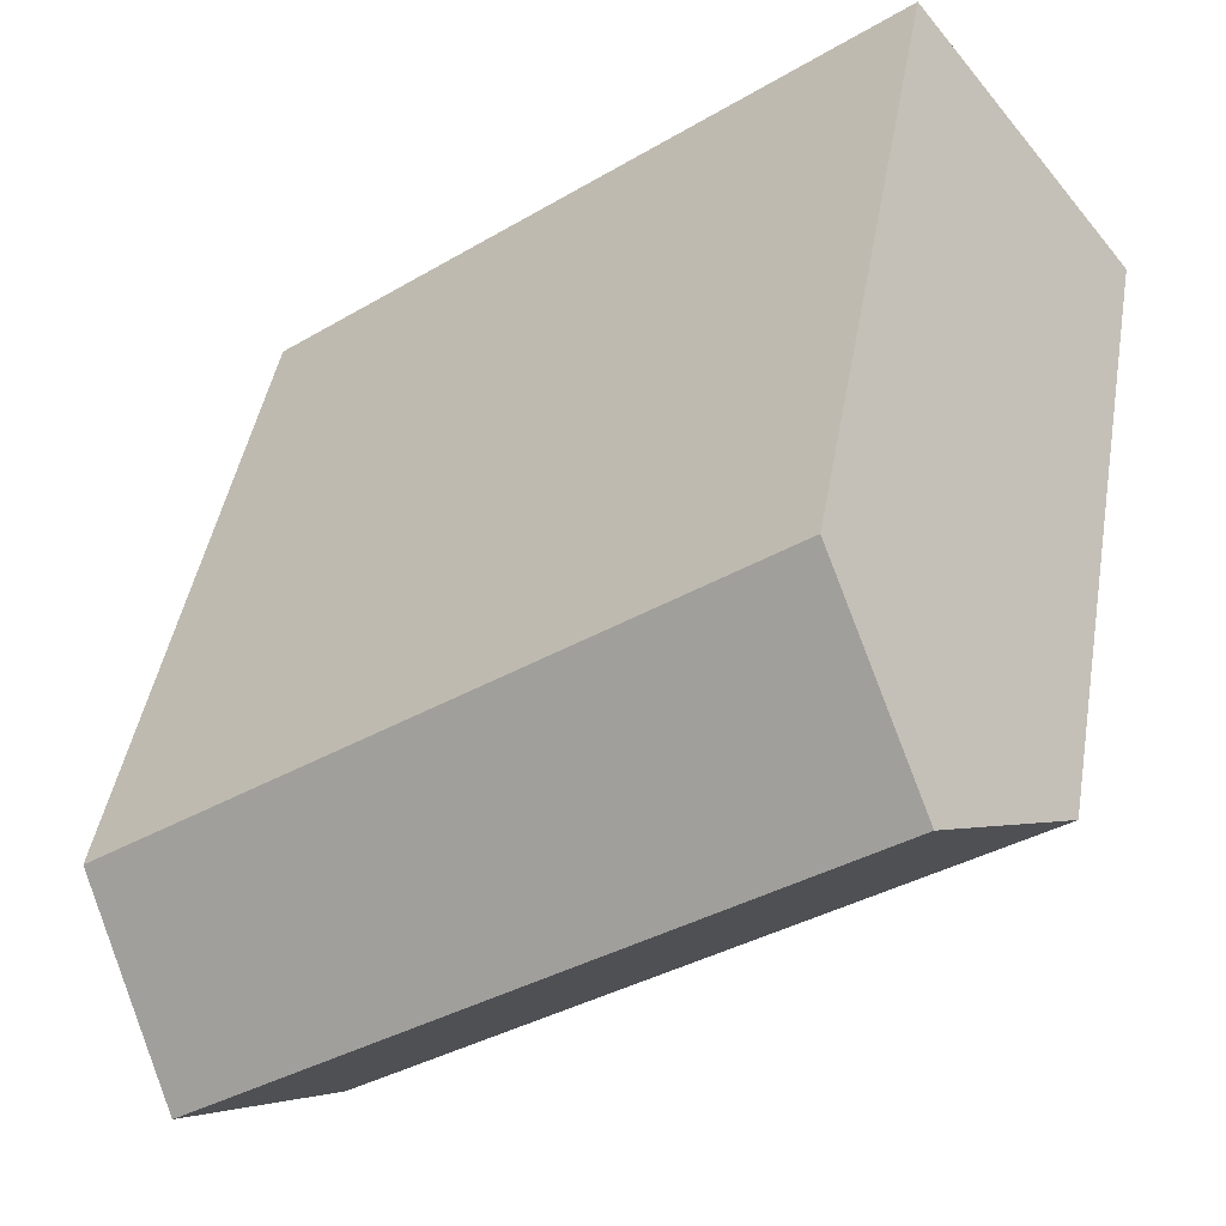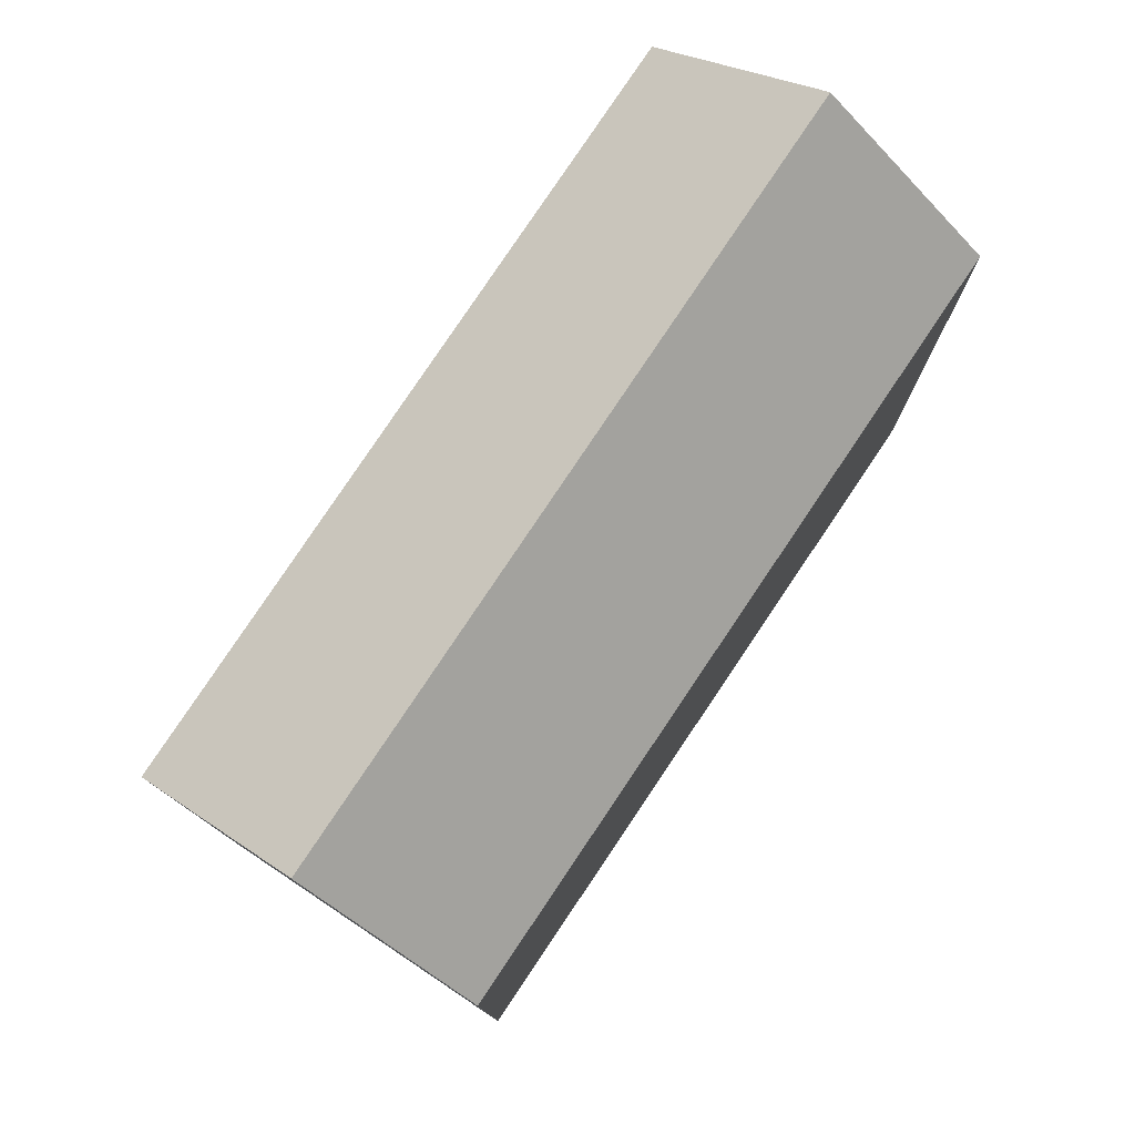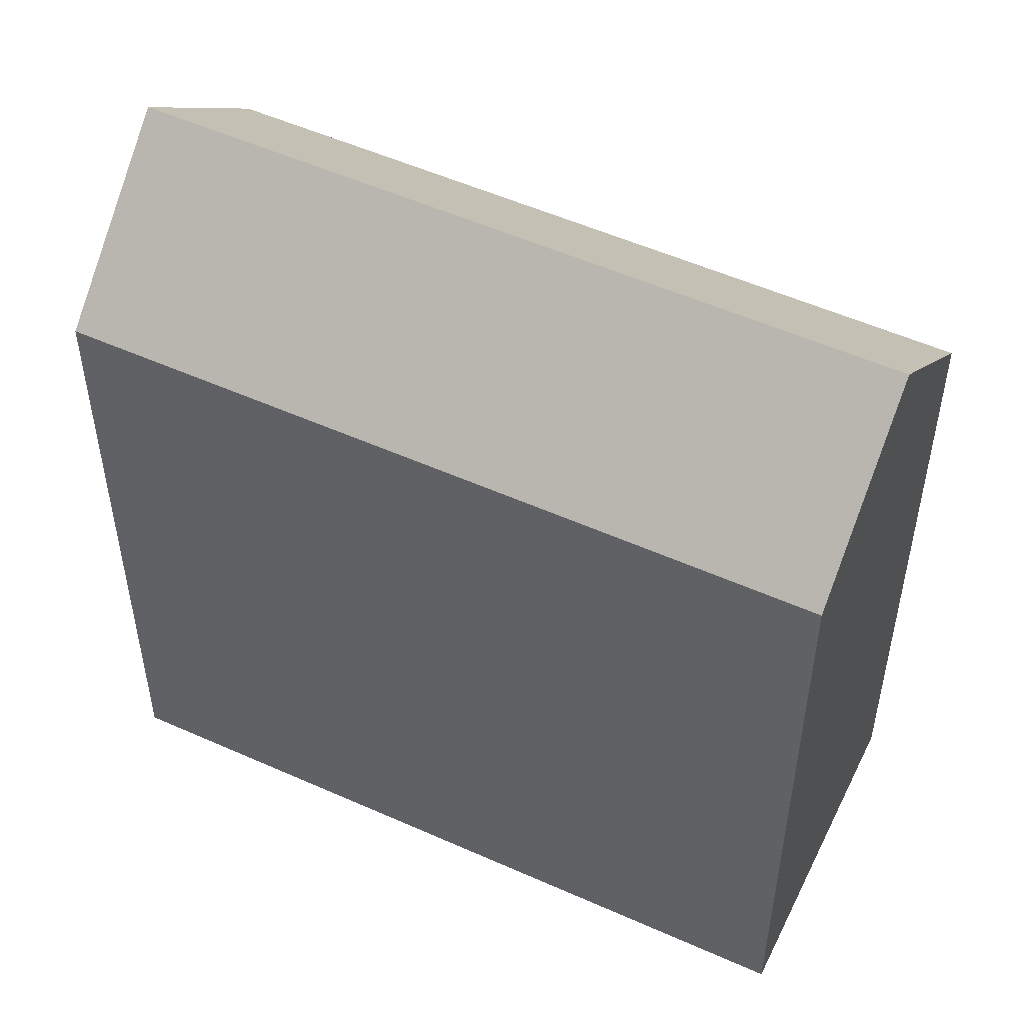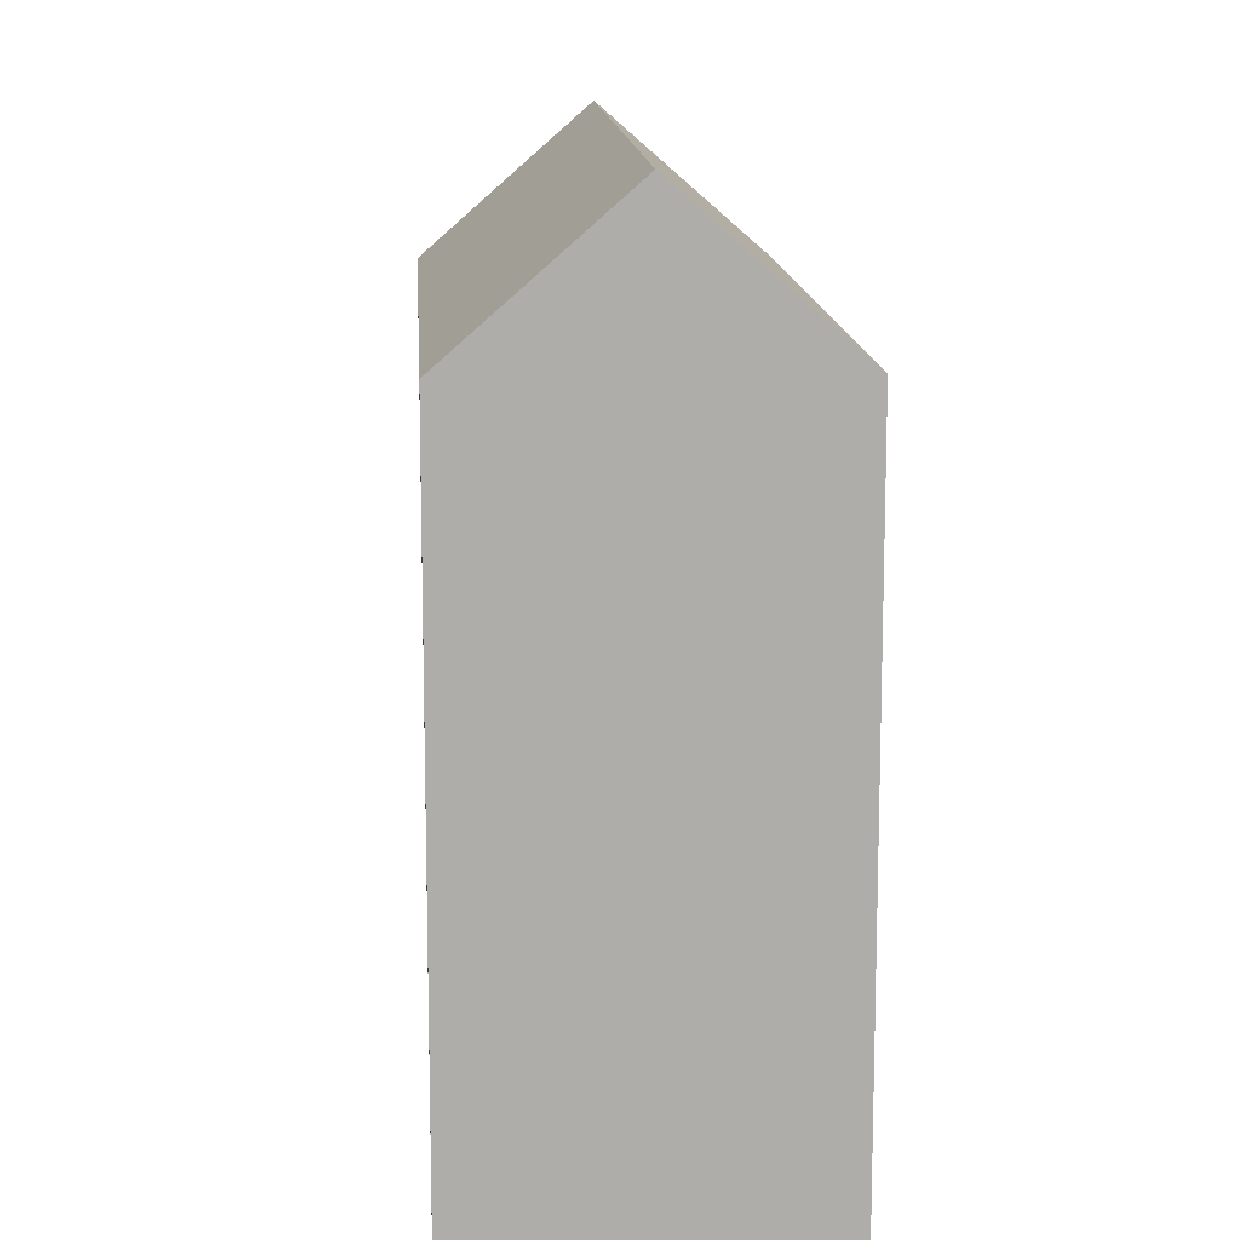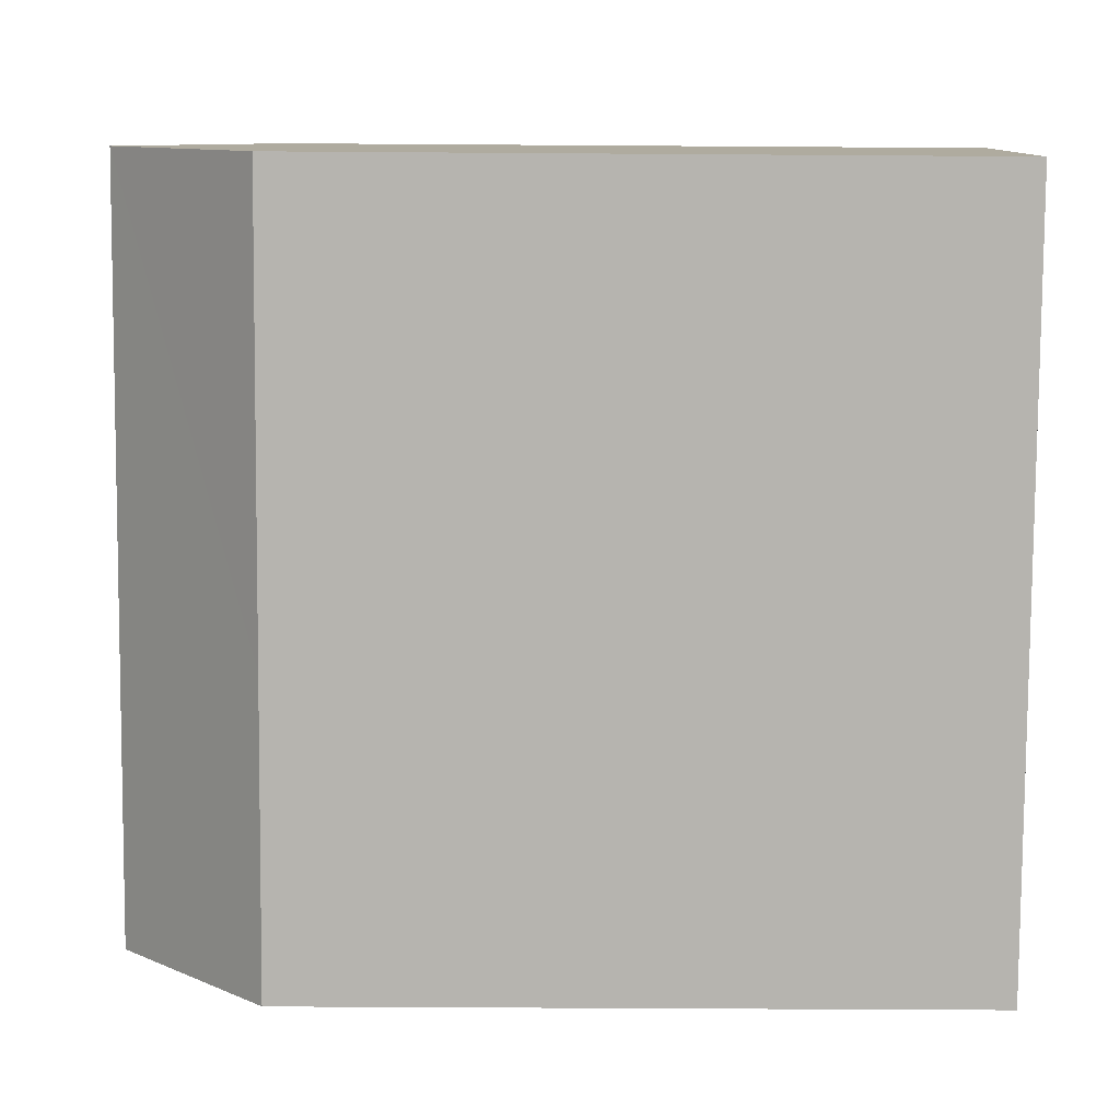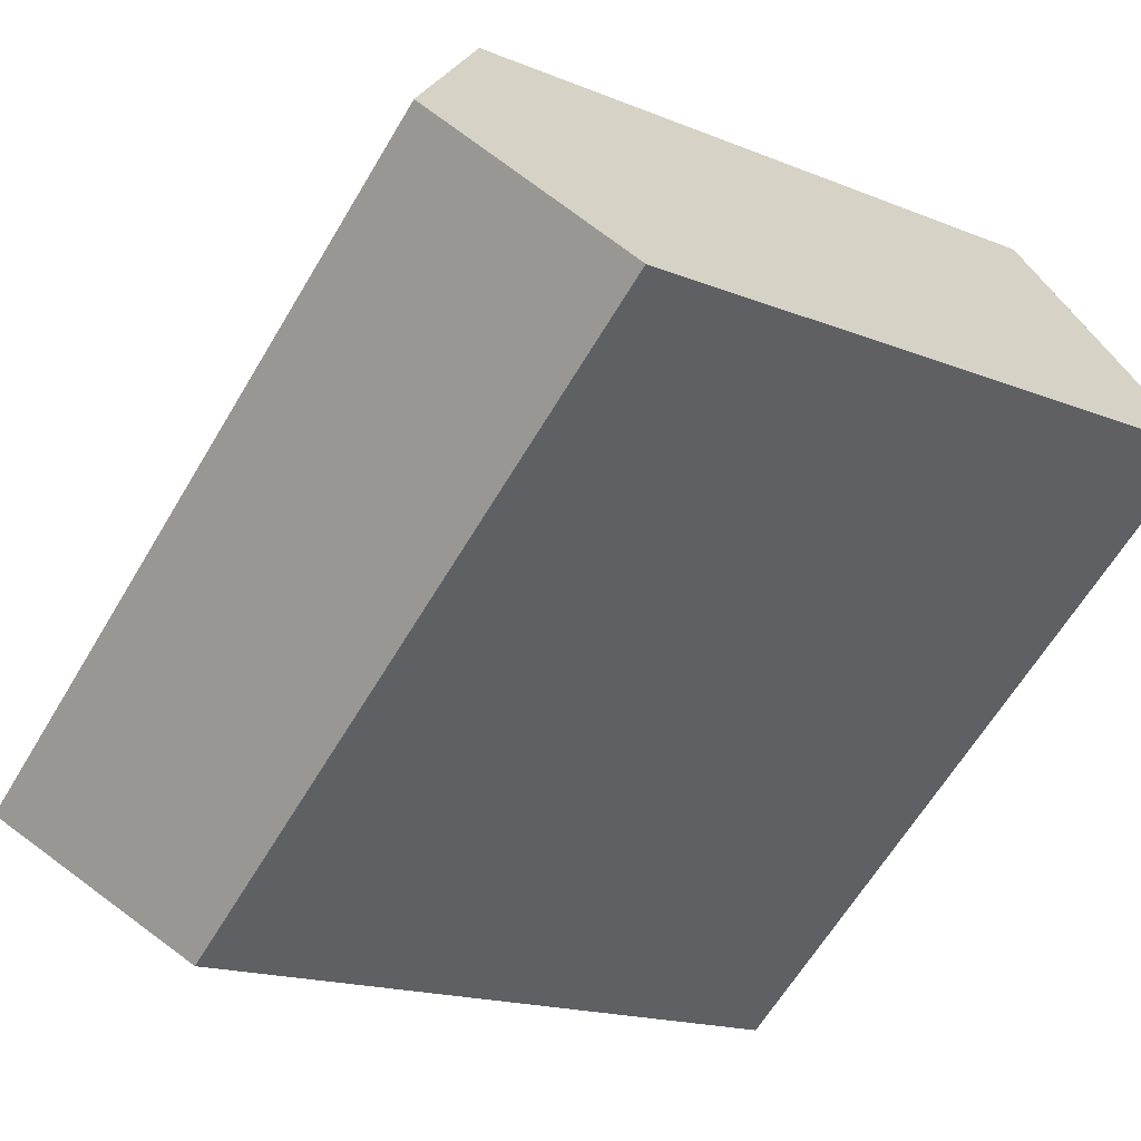
<metadata>
{"format":"obj","ext":"obj","renderer":"f3d","projection":"perspective","resolution":1024,"background":"white","views":[{"elev":44.4,"azim":-170.2,"up":"+Z"},{"elev":79.9,"azim":-17.7,"up":"+Y"},{"elev":52.8,"azim":-115.9,"up":"+Y"},{"elev":13.1,"azim":-55.3,"up":"+Y"},{"elev":-42.0,"azim":-90.5,"up":"+Z"},{"elev":-16.3,"azim":-130.4,"up":"+Z"}]}
</metadata>
<code>
v  11.5 13.57 -5.613
v  3.421 11.17 4.306
v  13.21 11.15 -3.447
v  1.712 13.57 2.155
v  5.851 11.16 -4.644
v  9.792 11.16 -7.771
v  0 11.16 6.834e-16
v  9.792 4.758e-16 -7.771
v  0 0 0
v  5.851 2.844e-16 -4.644
v  3.421 -2.637e-16 4.306
v  1.712 -1.32e-16 2.155
v  13.21 2.111e-16 -3.447
v  11.5 3.437e-16 -5.613
g defaultobject
f 1 2 3
f 2 1 4
f 5 1 6
f 1 5 4
f 4 5 7
f 8 5 6
f 5 8 7
f 7 8 9
f 9 8 10
f 7 2 4
f 2 7 9
f 2 9 11
f 11 9 12
f 11 3 2
f 3 11 13
f 3 6 1
f 6 3 8
f 8 3 14
f 14 3 13
f 10 12 9
f 12 10 11
f 11 10 13
f 13 10 8
f 13 8 14

</code>
